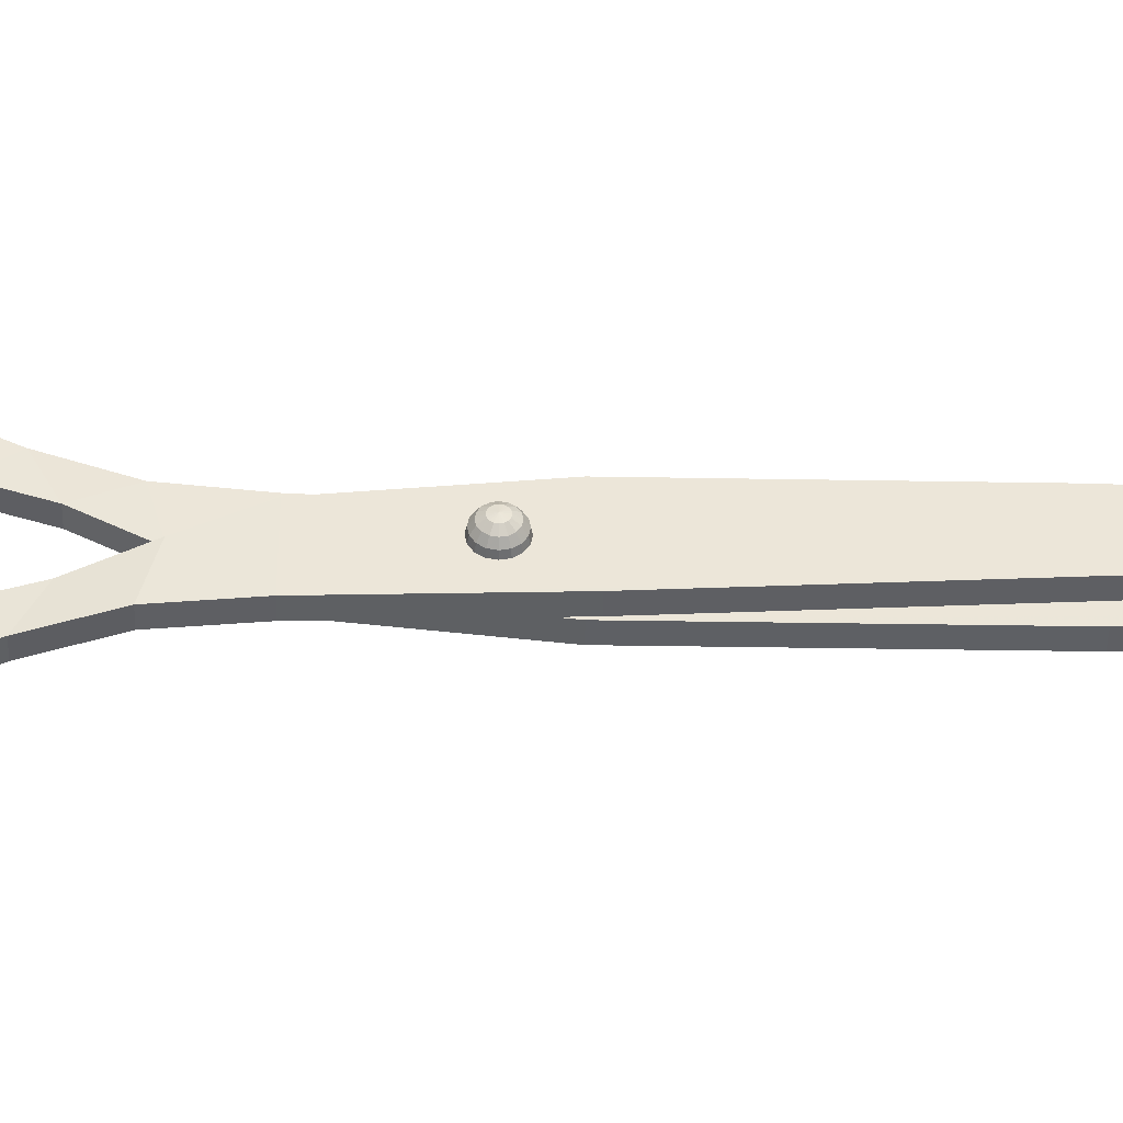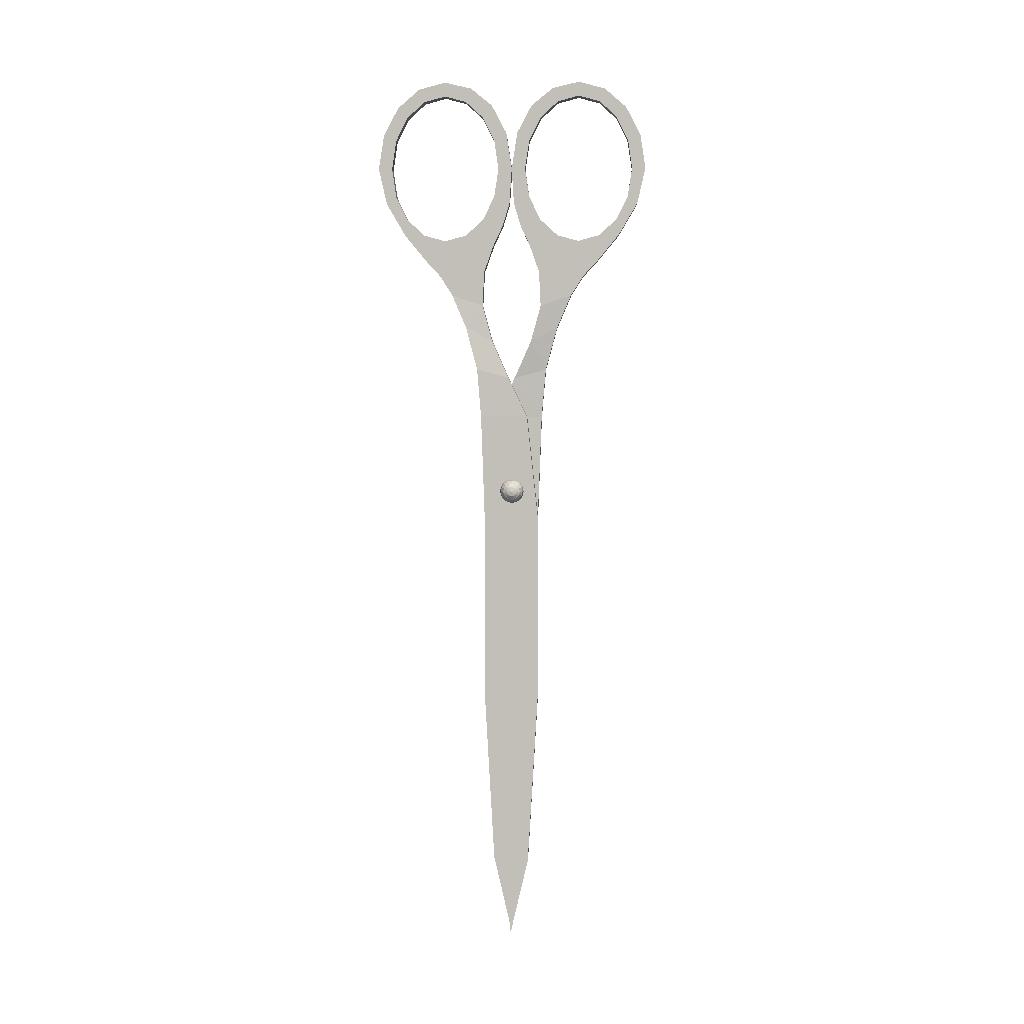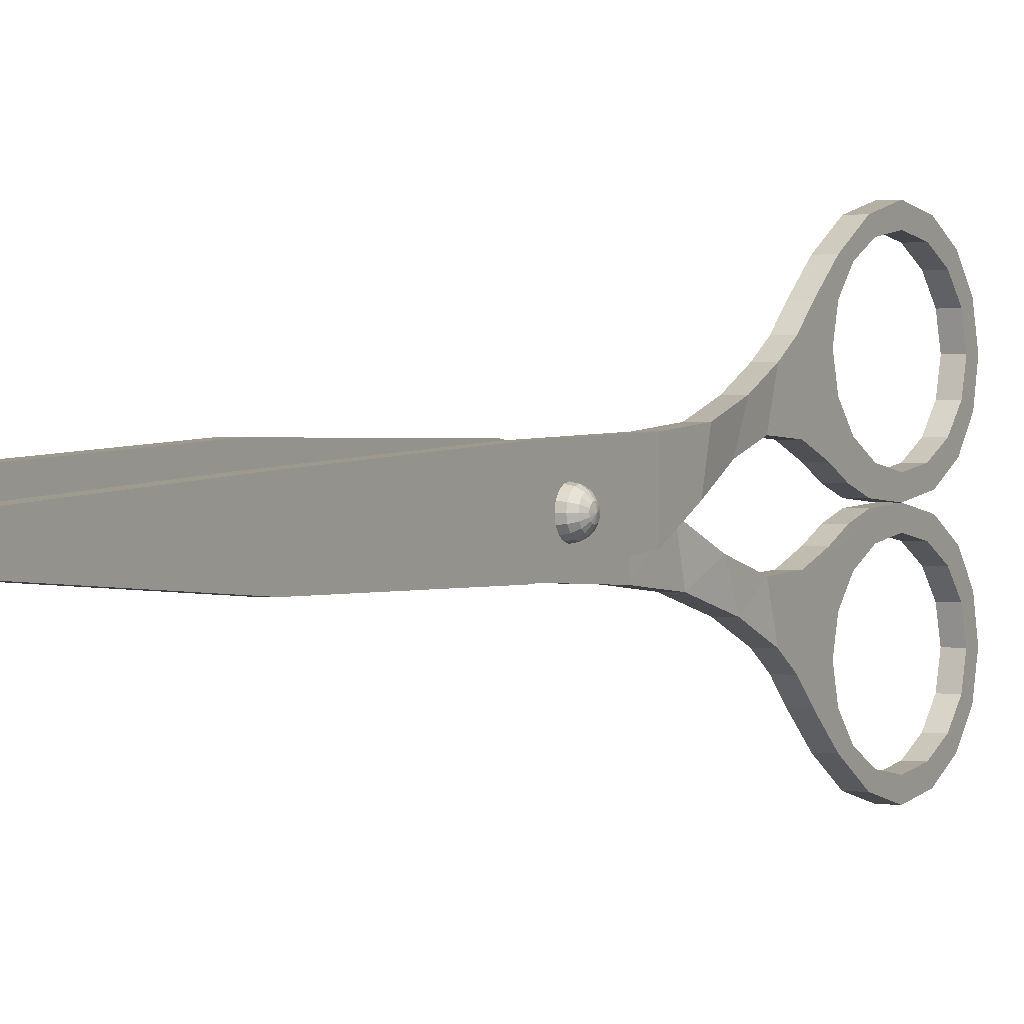
<metadata>
{"format":"obj","ext":"obj","renderer":"f3d","projection":"perspective","resolution":1024,"background":"white","views":[{"elev":-42.9,"azim":88.8,"up":"+Y"},{"elev":3.2,"azim":-87.6,"up":"+Z"},{"elev":0.8,"azim":-151.1,"up":"+Y"}]}
</metadata>
<code>
v 0.00181 0.001639 -0.0232
v 0.00182 0.002919 -0.04243
v 0.001824 0.003508 -0.05091
v 0.001793 -8.6e-05 0.01035
v 0.0018 0.000395 -0.002514
v 0.000989 -0.004351 0.0308
v 0.00099 -0.0049 0.02669
v 0.000993 -0.003532 0.02453
v 0.000986 -0.006768 0.03145
v 0.000983 -0.009035 0.03146
v 0.000987 -0.006619 0.02854
v 0.000975 -0.01213 0.03915
v 0.000978 -0.01119 0.03511
v 0.000975 -0.009858 0.04618
v 0.000974 -0.01152 0.04302
v 0.000982 -0.004372 0.04911
v 0.000978 -0.007392 0.04832
v 0.00099 0.001092 0.04644
v 0.000986 -0.001361 0.04842
v 0.000997 0.003405 0.03917
v 0.000994 0.002757 0.04331
v 0.000998 0.002379 0.03261
v 0.000998 0.003154 0.03517
v 0.001823 0.005526 -0.0422
v 0.001817 0.006638 -0.0226
v 0.001808 0.006625 -0.001832
v 0.000982 -0.008745 0.03324
v 0.000998 0.00132 0.03035
v 0.000997 0.000217 0.02725
v 0.000979 -0.01008 0.0359
v 0.000977 -0.01057 0.03915
v 0.000977 -0.01009 0.04241
v 0.000977 -0.008758 0.04507
v 0.000994 3.8e-05 0.03325
v 0.000995 0.001367 0.03591
v 0.000979 -0.006786 0.04686
v 0.000995 0.001852 0.03917
v 0.000982 -0.00437 0.04752
v 0.000992 0.00136 0.04242
v 0.000986 -0.001952 0.04687
v 0.00099 2.4e-05 0.04508
v 0.000338 0.002922 -0.04243
v 0.000343 0.00351 -0.05091
v 0.000329 0.001641 -0.0232
v 0.000318 0.000397 -0.002514
v 0.000311 -8.4e-05 0.01034
v 0.001686 -0.000569 0.01588
v 0.000204 -0.000567 0.01588
v 0.001235 -0.001903 0.02077
v -0.000247 -0.001901 0.02076
v -0.000489 -0.00353 0.02453
v -0.000491 -0.004898 0.02668
v -0.000495 -0.006617 0.02853
v -0.000499 -0.009033 0.03146
v -0.000504 -0.01119 0.03511
v -0.000507 -0.01212 0.03915
v -0.000508 -0.01152 0.04302
v -0.000507 -0.009856 0.04618
v -0.000504 -0.00739 0.04832
v -0.0005 -0.00437 0.04911
v -0.000496 -0.001359 0.04842
v -0.000492 0.001094 0.04644
v -0.000488 0.002759 0.04331
v -0.000485 0.003407 0.03917
v -0.000484 0.003156 0.03517
v -0.000484 0.002381 0.03261
v -0.000484 0.001322 0.03035
v -0.000485 0.000219 0.02725
v 0.000999 2.4e-05 0.02329
v -0.000483 2.6e-05 0.02329
v 0.001241 0.001168 0.01917
v -0.000241 0.00117 0.01917
v 0.001692 0.003099 0.01487
v 0.00021 0.003101 0.01487
v 0.001801 0.005267 0.01035
v 0.000319 0.005269 0.01035
v 0.000326 0.006627 -0.001833
v 0.000335 0.00664 -0.0226
v 0.000342 0.005528 -0.0422
v -0.000489 0.001362 0.04242
v -0.000487 0.001854 0.03917
v -0.000492 2.7e-05 0.04508
v -0.000496 -0.00195 0.04687
v -0.0005 -0.004368 0.04752
v -0.000503 -0.006784 0.04686
v -0.000505 -0.008756 0.04507
v -0.000506 -0.01009 0.04241
v -0.000505 -0.01057 0.03915
v -0.000503 -0.01008 0.0359
v -0.0005 -0.008743 0.03324
v -0.000496 -0.006766 0.03145
v -0.000493 -0.004348 0.0308
v 0.000993 -0.001935 0.03146
v -0.000489 -0.001933 0.03146
v -0.000487 4e-05 0.03325
v -0.000487 0.001369 0.03591
v -0.001245 0.005318 -0.0232
v -0.001239 0.004082 -0.04243
v -0.001236 0.003513 -0.05091
v -0.001257 0.006965 0.01035
v -0.001252 0.006514 -0.002508
v -0.00047 0.01118 0.03081
v -0.000468 0.01174 0.0267
v -0.000469 0.01038 0.02454
v -0.000467 0.0136 0.03148
v -0.000464 0.01587 0.03149
v -0.000466 0.01346 0.02856
v -0.000463 0.01894 0.03919
v -0.000463 0.01801 0.03515
v -0.000469 0.01665 0.04621
v -0.000465 0.01832 0.04306
v -0.000478 0.01116 0.04912
v -0.000474 0.01418 0.04834
v -0.000485 0.005704 0.04644
v -0.000482 0.008152 0.04843
v -0.000486 0.004046 0.04331
v -0.00048 0.004449 0.03261
v -0.000483 0.003668 0.03517
v -0.001242 0.001475 -0.04221
v -0.001252 0.000317 -0.02261
v -0.001261 0.000283 -0.001841
v -0.000465 0.01557 0.03327
v -0.000478 0.005514 0.03036
v -0.000475 0.006624 0.02726
v -0.000464 0.0169 0.03593
v -0.000465 0.01739 0.03919
v -0.000467 0.01689 0.04244
v -0.00047 0.01556 0.0451
v -0.000477 0.006789 0.03326
v -0.000481 0.005453 0.03592
v -0.000474 0.01358 0.04689
v -0.000482 0.004961 0.03917
v -0.000477 0.01116 0.04754
v -0.000483 0.005446 0.04242
v -0.000481 0.008748 0.04688
v -0.000483 0.006775 0.04509
v 0.000243 0.00408 -0.04243
v 0.000237 0.005315 -0.0232
v 0.00023 0.006512 -0.002507
v 0.000225 0.006963 0.01035
v -0.001154 0.007435 0.01589
v 0.000328 0.007433 0.01589
v -0.000708 0.008758 0.02078
v 0.000774 0.008756 0.02078
v 0.001013 0.01038 0.02454
v 0.001014 0.01174 0.0267
v 0.001016 0.01345 0.02856
v 0.001018 0.01586 0.03149
v 0.001019 0.01801 0.03515
v 0.001019 0.01894 0.03919
v 0.001017 0.01832 0.04306
v 0.001013 0.01665 0.04621
v 0.001008 0.01418 0.04834
v 0.001004 0.01116 0.04912
v 0.001 0.00815 0.04843
v 0.000997 0.005702 0.04644
v 0.000996 0.004044 0.04331
v 0.000999 0.003666 0.03517
v 0.001002 0.004447 0.03261
v 0.001004 0.005512 0.03036
v 0.001007 0.006622 0.02726
v -0.000473 0.006826 0.0233
v 0.001009 0.006824 0.0233
v -0.000712 0.005691 0.01918
v 0.000771 0.005689 0.01918
v -0.001159 0.003771 0.01487
v 0.000323 0.003769 0.01487
v -0.001264 0.001613 0.01035
v 0.000217 0.001611 0.01035
v 0.000221 0.000281 -0.00184
v 0.00023 0.000315 -0.02261
v 0.000239 0.001473 -0.04221
v 0.000999 0.005444 0.04243
v 0.001 0.004959 0.03917
v 0.001 0.006773 0.04509
v 0.001001 0.008746 0.04688
v 0.001005 0.01116 0.04754
v 0.001008 0.01358 0.04689
v 0.001012 0.01556 0.0451
v 0.001015 0.01689 0.04244
v 0.001017 0.01738 0.03919
v 0.001018 0.0169 0.03593
v 0.001017 0.01557 0.03327
v 0.001015 0.0136 0.03148
v 0.001012 0.01118 0.03082
v -0.000474 0.008765 0.03147
v 0.001008 0.008763 0.03147
v 0.001004 0.006787 0.03326
v 0.001001 0.005451 0.03592
v -0.002537 0.003848 0.001833
v -0.002537 0.003888 0.001631
v -0.002643 0.003361 0.001631
v -0.002537 0.003733 0.002004
v -0.002538 0.003562 0.002118
v -0.002538 0.00336 0.002158
v -0.002538 0.003158 0.002118
v -0.002538 0.002987 0.002003
v -0.002538 0.002873 0.001832
v -0.002538 0.002833 0.00163
v -0.002538 0.002873 0.001428
v -0.002538 0.002988 0.001257
v -0.002538 0.003159 0.001143
v -0.002537 0.003361 0.001103
v -0.002537 0.003563 0.001143
v -0.002537 0.003734 0.001258
v -0.002537 0.003848 0.001429
v -0.002238 0.00426 0.002005
v -0.002237 0.004335 0.001632
v -0.002238 0.004049 0.002321
v -0.002238 0.003732 0.002532
v -0.002239 0.003359 0.002606
v -0.00224 0.002986 0.002531
v -0.00224 0.00267 0.00232
v -0.00224 0.002459 0.002003
v -0.00224 0.002385 0.00163
v -0.00224 0.00246 0.001257
v -0.002239 0.002671 0.000941
v -0.002239 0.002988 0.00073
v -0.002238 0.003361 0.000656
v -0.002238 0.003734 0.000731
v -0.002237 0.00405 0.000942
v -0.002237 0.004261 0.001259
v -0.00179 0.004536 0.00212
v -0.001789 0.004633 0.001632
v -0.00179 0.004259 0.002533
v -0.001791 0.003845 0.002809
v -0.001792 0.003358 0.002905
v -0.001792 0.00287 0.002807
v -0.001793 0.002457 0.002531
v -0.001793 0.002182 0.002117
v -0.001793 0.002085 0.00163
v -0.001793 0.002183 0.001142
v -0.001792 0.002459 0.000729
v -0.001791 0.002873 0.000453
v -0.001791 0.003361 0.000357
v -0.00179 0.003848 0.000455
v -0.00179 0.004261 0.000731
v -0.001789 0.004537 0.001145
v -0.001262 0.004632 0.002161
v -0.001261 0.004738 0.001633
v -0.001262 0.004333 0.002608
v -0.001263 0.003885 0.002906
v -0.001264 0.003357 0.00301
v -0.001264 0.002829 0.002905
v -0.001265 0.002382 0.002605
v -0.001266 0.002084 0.002158
v -0.001266 0.00198 0.00163
v -0.001265 0.002085 0.001102
v -0.001265 0.002385 0.000655
v -0.001264 0.002832 0.000357
v -0.001263 0.00336 0.000252
v -0.001262 0.003888 0.000358
v -0.001262 0.004335 0.000657
v -0.001262 0.004633 0.001105
v 0.003113 0.003352 0.001633
v 0.003008 0.00388 0.001634
v 0.003009 0.00384 0.001836
v 0.003008 0.003725 0.002007
v 0.003008 0.003554 0.002121
v 0.003008 0.003352 0.002161
v 0.003008 0.00315 0.00212
v 0.003007 0.002979 0.002006
v 0.003007 0.002865 0.001835
v 0.003007 0.002825 0.001632
v 0.003007 0.002865 0.001431
v 0.003007 0.00298 0.00126
v 0.003008 0.003151 0.001145
v 0.003008 0.003353 0.001105
v 0.003008 0.003555 0.001146
v 0.003009 0.003726 0.00126
v 0.003009 0.00384 0.001432
v 0.00271 0.004328 0.001634
v 0.00271 0.004253 0.002007
v 0.00271 0.004042 0.002323
v 0.002709 0.003725 0.002534
v 0.002709 0.003352 0.002608
v 0.002708 0.002979 0.002533
v 0.002708 0.002663 0.002322
v 0.002708 0.002452 0.002005
v 0.002708 0.002378 0.001632
v 0.002708 0.002453 0.001259
v 0.002709 0.002664 0.000943
v 0.002709 0.002981 0.000732
v 0.002709 0.003354 0.000658
v 0.00271 0.003727 0.000733
v 0.00271 0.004043 0.000944
v 0.00271 0.004254 0.001261
v 0.002263 0.004628 0.001634
v 0.002263 0.00453 0.002122
v 0.002263 0.004253 0.002535
v 0.002262 0.00384 0.00281
v 0.002261 0.003352 0.002907
v 0.002261 0.002865 0.002809
v 0.00226 0.002452 0.002533
v 0.002259 0.002176 0.002119
v 0.00226 0.00208 0.001631
v 0.00226 0.002177 0.001144
v 0.00226 0.002454 0.000731
v 0.002262 0.002867 0.000455
v 0.002262 0.003355 0.000359
v 0.002263 0.003843 0.000456
v 0.002263 0.004256 0.000733
v 0.002263 0.004531 0.001147
v 0.001736 0.004733 0.001634
v 0.001735 0.004628 0.002162
v 0.001735 0.004328 0.002609
v 0.001734 0.003881 0.002907
v 0.001733 0.003353 0.003011
v 0.001733 0.002825 0.002906
v 0.001732 0.002378 0.002606
v 0.001732 0.00208 0.002159
v 0.001732 0.001975 0.001631
v 0.001732 0.002081 0.001103
v 0.001733 0.00238 0.000656
v 0.001734 0.002828 0.000358
v 0.001734 0.003356 0.000254
v 0.001735 0.003884 0.000359
v 0.001736 0.004331 0.000659
v 0.001736 0.004629 0.001106
g imported_part_0
f 1 2 3
f 4 5 1
f 6 7 8
f 7 6 9
f 10 11 7
f 12 13 10
f 14 15 12
f 16 17 14
f 18 19 16
f 20 21 18
f 22 23 20
f 24 25 26
f 1 3 24
f 7 9 27
f 28 22 20
f 1 24 26
f 10 7 27
f 29 28 20
f 4 1 26
f 10 27 30
f 12 10 30
f 12 30 31
f 12 31 32
f 12 32 33
f 34 29 20
f 14 12 33
f 35 34 20
f 14 33 36
f 37 35 20
f 14 36 38
f 37 20 18
f 16 14 38
f 39 37 18
f 16 38 40
f 41 39 18
f 16 40 41
f 41 18 16
f 3 2 42
f 3 42 43
f 2 1 44
f 2 44 42
f 1 5 45
f 1 45 44
f 5 4 46
f 5 46 45
f 4 47 48
f 4 48 46
f 47 49 50
f 47 50 48
f 49 8 51
f 49 51 50
f 8 7 52
f 8 52 51
f 7 11 53
f 7 53 52
f 11 10 54
f 11 54 53
f 10 13 55
f 10 55 54
f 13 12 56
f 13 56 55
f 12 15 57
f 12 57 56
f 15 14 58
f 15 58 57
f 14 17 59
f 14 59 58
f 17 16 60
f 17 60 59
f 16 19 61
f 16 61 60
f 19 18 62
f 19 62 61
f 18 21 63
f 18 63 62
f 21 20 64
f 21 64 63
f 20 23 65
f 20 65 64
f 23 22 66
f 23 66 65
f 22 28 67
f 22 67 66
f 28 29 68
f 28 68 67
f 29 69 70
f 29 70 68
f 69 71 72
f 69 72 70
f 71 73 74
f 71 74 72
f 73 75 76
f 73 76 74
f 75 26 77
f 75 77 76
f 26 25 78
f 26 78 77
f 25 24 79
f 25 79 78
f 24 3 43
f 24 43 79
f 37 39 80
f 37 80 81
f 39 41 82
f 39 82 80
f 41 40 83
f 41 83 82
f 40 38 84
f 40 84 83
f 38 36 85
f 38 85 84
f 36 33 86
f 36 86 85
f 33 32 87
f 33 87 86
f 32 31 88
f 32 88 87
f 31 30 89
f 31 89 88
f 30 27 90
f 30 90 89
f 27 9 91
f 27 91 90
f 9 6 92
f 9 92 91
f 6 93 94
f 6 94 92
f 93 34 95
f 93 95 94
f 34 35 96
f 34 96 95
f 35 37 81
f 35 81 96
f 43 42 44
f 44 45 46
f 51 52 92
f 91 92 52
f 52 53 54
f 54 55 56
f 56 57 58
f 58 59 60
f 60 61 62
f 62 63 64
f 64 65 66
f 77 78 79
f 79 43 44
f 90 91 52
f 64 66 67
f 77 79 44
f 90 52 54
f 64 67 68
f 77 44 46
f 89 90 54
f 89 54 56
f 88 89 56
f 87 88 56
f 86 87 56
f 64 68 95
f 86 56 58
f 64 95 96
f 85 86 58
f 64 96 81
f 84 85 58
f 62 64 81
f 84 58 60
f 62 81 80
f 83 84 60
f 62 80 82
f 82 83 60
f 60 62 82
f 29 93 8
f 69 8 49
f 71 49 47
f 73 47 4
f 75 4 26
f 69 29 8
f 8 93 6
f 29 34 93
f 71 69 49
f 73 71 47
f 75 73 4
f 95 68 94
f 94 51 92
f 68 51 94
f 68 70 51
f 51 70 50
f 50 70 72
f 72 48 50
f 72 74 48
f 74 76 46
f 76 77 46
f 48 74 46
f 97 98 99
f 100 101 97
f 102 103 104
f 103 102 105
f 106 107 103
f 108 109 106
f 110 111 108
f 112 113 110
f 114 115 112
f 64 116 114
f 117 118 64
f 119 120 121
f 97 99 119
f 103 105 122
f 123 117 64
f 97 119 121
f 106 103 122
f 124 123 64
f 100 97 121
f 106 122 125
f 108 106 125
f 108 125 126
f 108 126 127
f 108 127 128
f 129 124 64
f 110 108 128
f 130 129 64
f 110 128 131
f 132 130 64
f 110 131 133
f 132 64 114
f 112 110 133
f 134 132 114
f 112 133 135
f 136 134 114
f 112 135 136
f 136 114 112
f 99 98 137
f 99 137 43
f 98 97 138
f 98 138 137
f 97 101 139
f 97 139 138
f 101 100 140
f 101 140 139
f 100 141 142
f 100 142 140
f 141 143 144
f 141 144 142
f 143 104 145
f 143 145 144
f 104 103 146
f 104 146 145
f 103 107 147
f 103 147 146
f 107 106 148
f 107 148 147
f 106 109 149
f 106 149 148
f 109 108 150
f 109 150 149
f 108 111 151
f 108 151 150
f 111 110 152
f 111 152 151
f 110 113 153
f 110 153 152
f 113 112 154
f 113 154 153
f 112 115 155
f 112 155 154
f 115 114 156
f 115 156 155
f 114 116 157
f 114 157 156
f 116 64 20
f 116 20 157
f 64 118 158
f 64 158 20
f 118 117 159
f 118 159 158
f 117 123 160
f 117 160 159
f 123 124 161
f 123 161 160
f 124 162 163
f 124 163 161
f 162 164 165
f 162 165 163
f 164 166 167
f 164 167 165
f 166 168 169
f 166 169 167
f 168 121 170
f 168 170 169
f 121 120 171
f 121 171 170
f 120 119 172
f 120 172 171
f 119 99 43
f 119 43 172
f 132 134 173
f 132 173 174
f 134 136 175
f 134 175 173
f 136 135 176
f 136 176 175
f 135 133 177
f 135 177 176
f 133 131 178
f 133 178 177
f 131 128 179
f 131 179 178
f 128 127 180
f 128 180 179
f 127 126 181
f 127 181 180
f 126 125 182
f 126 182 181
f 125 122 183
f 125 183 182
f 122 105 184
f 122 184 183
f 105 102 185
f 105 185 184
f 102 186 187
f 102 187 185
f 186 129 188
f 186 188 187
f 129 130 189
f 129 189 188
f 130 132 174
f 130 174 189
f 43 137 138
f 138 139 140
f 145 146 185
f 184 185 146
f 146 147 148
f 148 149 150
f 150 151 152
f 152 153 154
f 154 155 156
f 156 157 20
f 20 158 159
f 170 171 172
f 172 43 138
f 183 184 146
f 20 159 160
f 170 172 138
f 183 146 148
f 20 160 161
f 170 138 140
f 182 183 148
f 182 148 150
f 181 182 150
f 180 181 150
f 179 180 150
f 20 161 188
f 179 150 152
f 20 188 189
f 178 179 152
f 20 189 174
f 177 178 152
f 156 20 174
f 177 152 154
f 156 174 173
f 176 177 154
f 156 173 175
f 175 176 154
f 154 156 175
f 124 186 104
f 162 104 143
f 164 143 141
f 166 141 100
f 168 100 121
f 162 124 104
f 104 186 102
f 124 129 186
f 164 162 143
f 166 164 141
f 168 166 100
f 188 161 187
f 187 145 185
f 161 145 187
f 161 163 145
f 145 163 144
f 144 163 165
f 165 142 144
f 165 167 142
f 167 169 140
f 169 170 140
f 142 167 140
f 190 191 192
f 193 190 192
f 194 193 192
f 195 194 192
f 196 195 192
f 197 196 192
f 198 197 192
f 199 198 192
f 200 199 192
f 201 200 192
f 202 201 192
f 203 202 192
f 204 203 192
f 205 204 192
f 206 205 192
f 191 206 192
f 207 208 191
f 190 207 191
f 209 207 190
f 193 209 190
f 210 209 193
f 194 210 193
f 211 210 194
f 195 211 194
f 212 211 195
f 196 212 195
f 213 212 196
f 197 213 196
f 214 213 197
f 198 214 197
f 215 214 198
f 199 215 198
f 216 215 199
f 200 216 199
f 217 216 200
f 201 217 200
f 218 217 201
f 202 218 201
f 219 218 202
f 203 219 202
f 220 219 203
f 204 220 203
f 221 220 204
f 205 221 204
f 222 221 205
f 206 222 205
f 208 222 206
f 191 208 206
f 223 224 208
f 207 223 208
f 225 223 207
f 209 225 207
f 226 225 209
f 210 226 209
f 227 226 210
f 211 227 210
f 228 227 211
f 212 228 211
f 229 228 212
f 213 229 212
f 230 229 213
f 214 230 213
f 231 230 214
f 215 231 214
f 232 231 215
f 216 232 215
f 233 232 216
f 217 233 216
f 234 233 217
f 218 234 217
f 235 234 218
f 219 235 218
f 236 235 219
f 220 236 219
f 237 236 220
f 221 237 220
f 238 237 221
f 222 238 221
f 224 238 222
f 208 224 222
f 239 240 224
f 223 239 224
f 241 239 223
f 225 241 223
f 242 241 225
f 226 242 225
f 243 242 226
f 227 243 226
f 244 243 227
f 228 244 227
f 245 244 228
f 229 245 228
f 246 245 229
f 230 246 229
f 247 246 230
f 231 247 230
f 248 247 231
f 232 248 231
f 249 248 232
f 233 249 232
f 250 249 233
f 234 250 233
f 251 250 234
f 235 251 234
f 252 251 235
f 236 252 235
f 253 252 236
f 237 253 236
f 254 253 237
f 238 254 237
f 240 254 238
f 224 240 238
f 239 241 240
f 241 242 240
f 242 243 240
f 243 244 240
f 244 245 240
f 245 246 240
f 246 247 240
f 247 248 240
f 248 249 240
f 249 250 240
f 250 251 240
f 251 252 240
f 252 253 240
f 253 254 240
f 255 256 257
f 255 257 258
f 255 258 259
f 255 259 260
f 255 260 261
f 255 261 262
f 255 262 263
f 255 263 264
f 255 264 265
f 255 265 266
f 255 266 267
f 255 267 268
f 255 268 269
f 255 269 270
f 255 270 271
f 255 271 256
f 256 272 273
f 256 273 257
f 257 273 274
f 257 274 258
f 258 274 275
f 258 275 259
f 259 275 276
f 259 276 260
f 260 276 277
f 260 277 261
f 261 277 278
f 261 278 262
f 262 278 279
f 262 279 263
f 263 279 280
f 263 280 264
f 264 280 281
f 264 281 265
f 265 281 282
f 265 282 266
f 266 282 283
f 266 283 267
f 267 283 284
f 267 284 268
f 268 284 285
f 268 285 269
f 269 285 286
f 269 286 270
f 270 286 287
f 270 287 271
f 271 287 272
f 271 272 256
f 272 288 289
f 272 289 273
f 273 289 290
f 273 290 274
f 274 290 291
f 274 291 275
f 275 291 292
f 275 292 276
f 276 292 293
f 276 293 277
f 277 293 294
f 277 294 278
f 278 294 295
f 278 295 279
f 279 295 296
f 279 296 280
f 280 296 297
f 280 297 281
f 281 297 298
f 281 298 282
f 282 298 299
f 282 299 283
f 283 299 300
f 283 300 284
f 284 300 301
f 284 301 285
f 285 301 302
f 285 302 286
f 286 302 303
f 286 303 287
f 287 303 288
f 287 288 272
f 288 304 305
f 288 305 289
f 289 305 306
f 289 306 290
f 290 306 307
f 290 307 291
f 291 307 308
f 291 308 292
f 292 308 309
f 292 309 293
f 293 309 310
f 293 310 294
f 294 310 311
f 294 311 295
f 295 311 312
f 295 312 296
f 296 312 313
f 296 313 297
f 297 313 314
f 297 314 298
f 298 314 315
f 298 315 299
f 299 315 316
f 299 316 300
f 300 316 317
f 300 317 301
f 301 317 318
f 301 318 302
f 302 318 319
f 302 319 303
f 303 319 304
f 303 304 288
f 304 306 305
f 304 307 306
f 304 308 307
f 304 309 308
f 304 310 309
f 304 311 310
f 304 312 311
f 304 313 312
f 304 314 313
f 304 315 314
f 304 316 315
f 304 317 316
f 304 318 317
f 304 319 318

</code>
